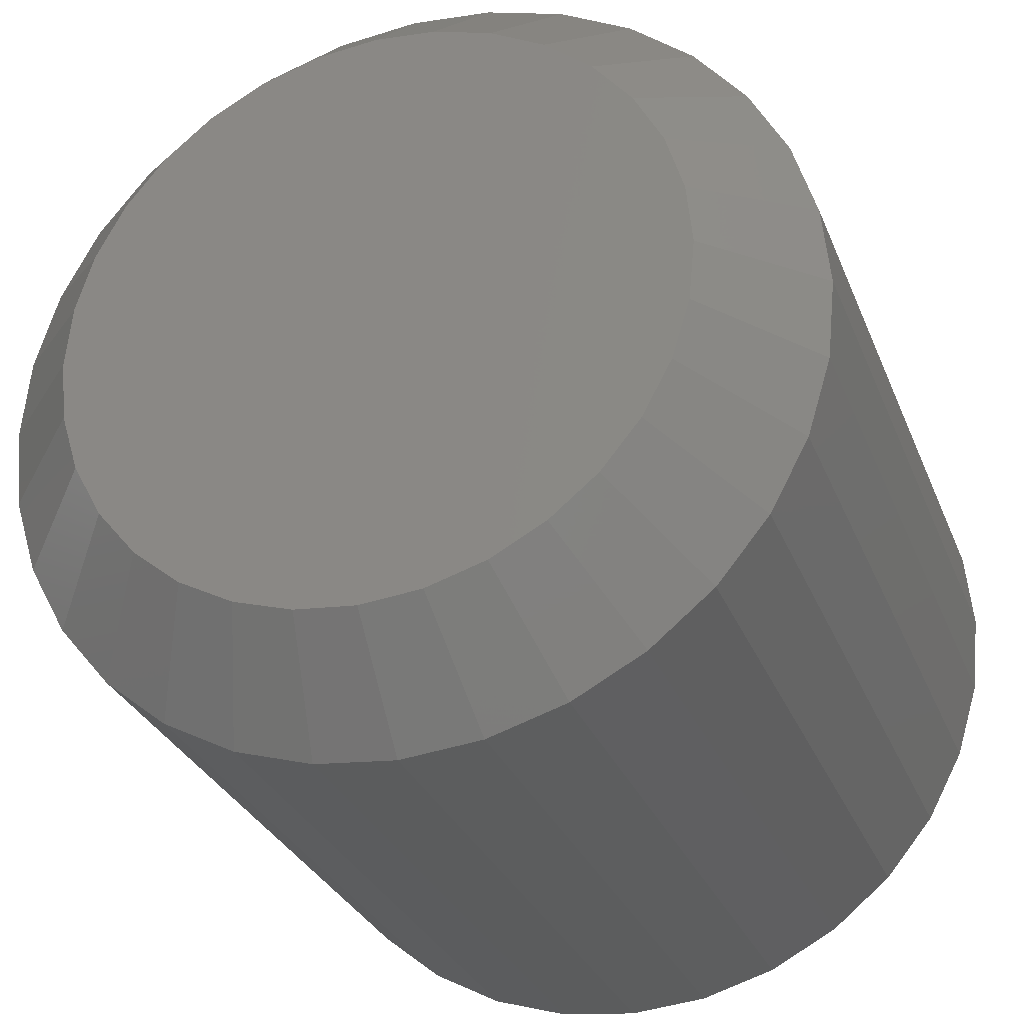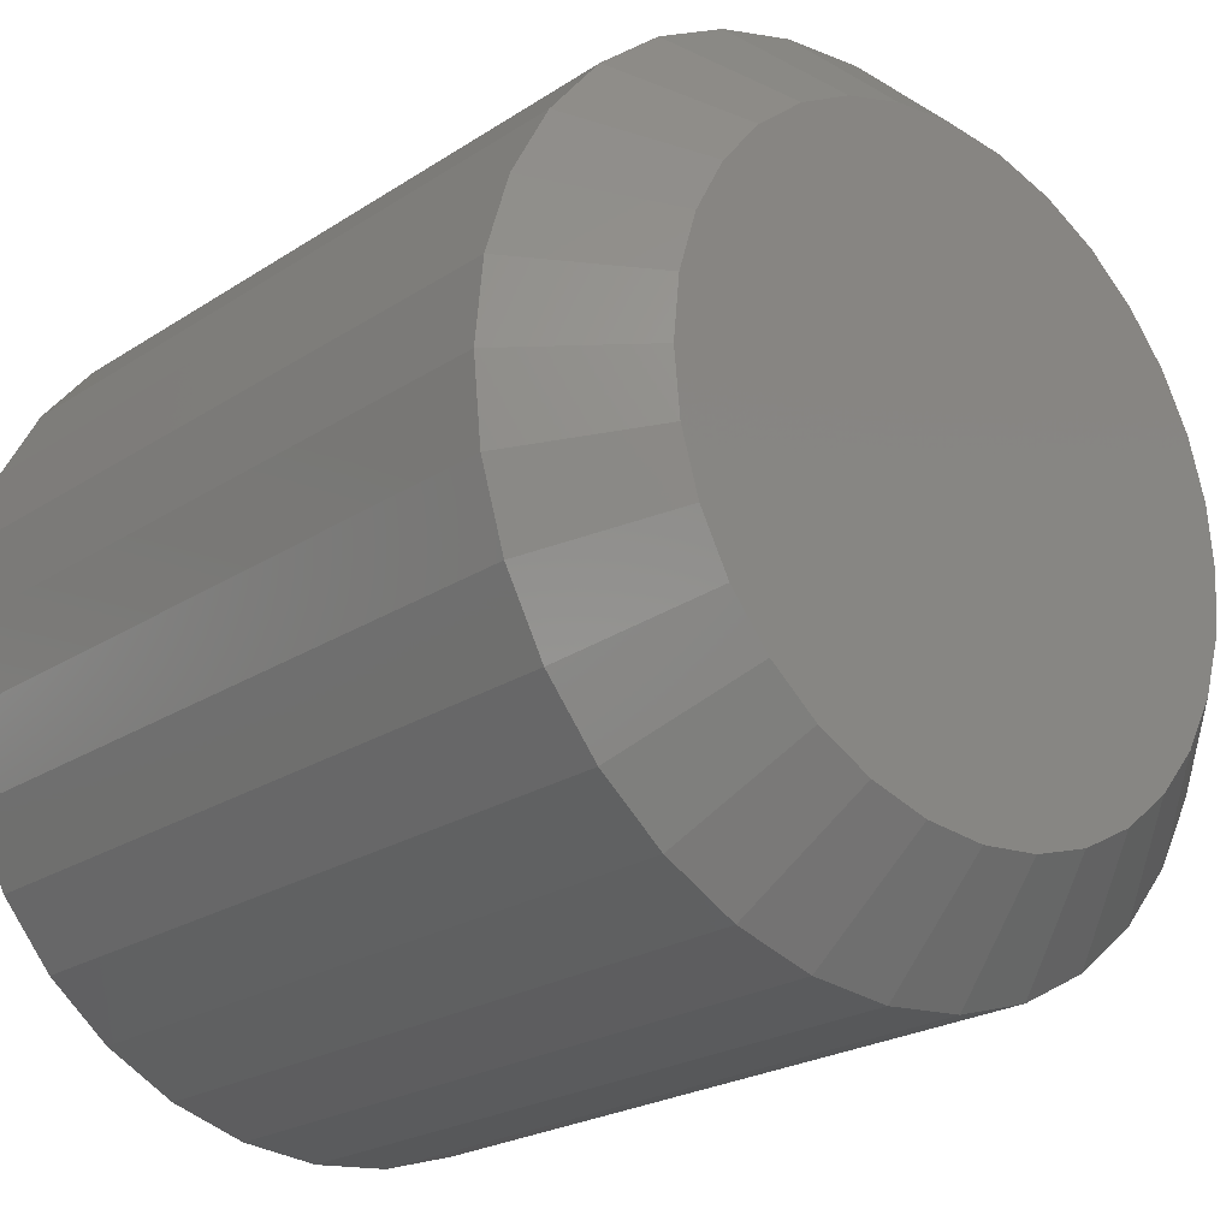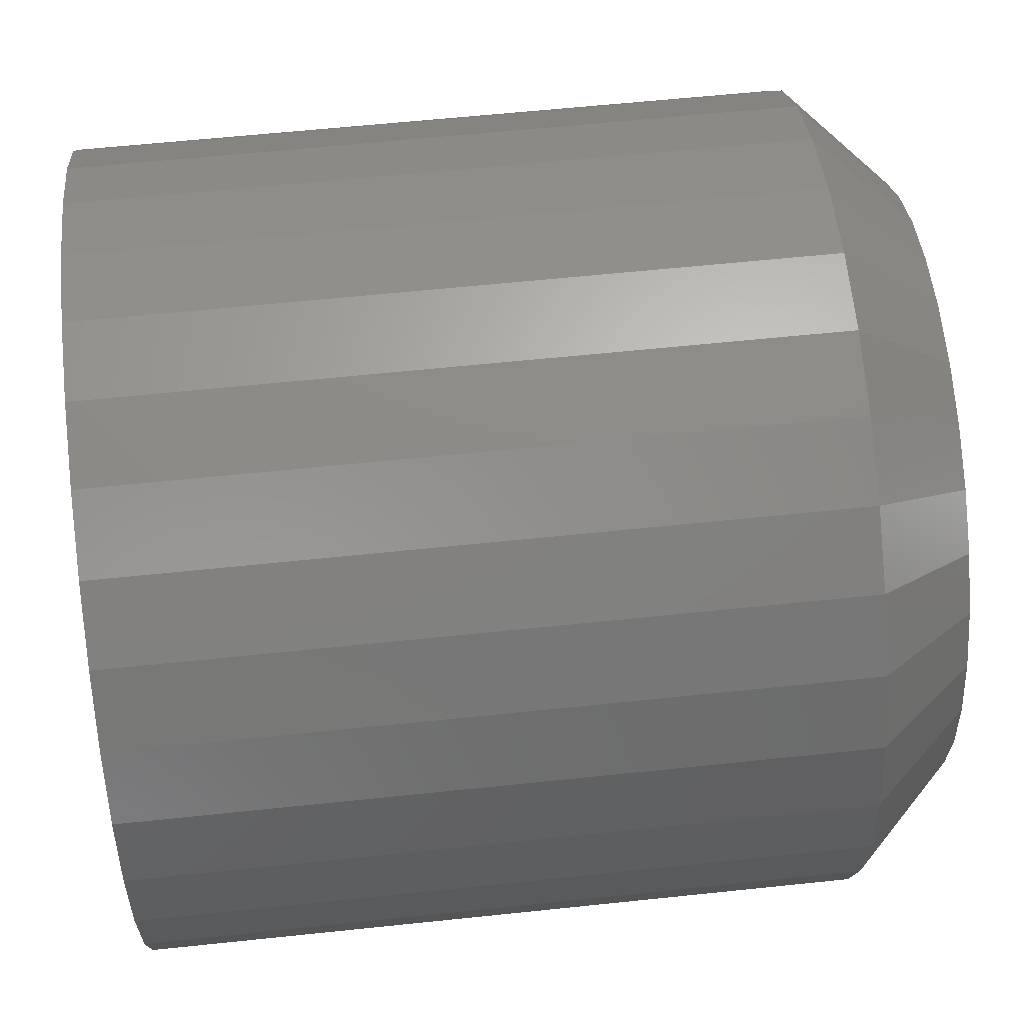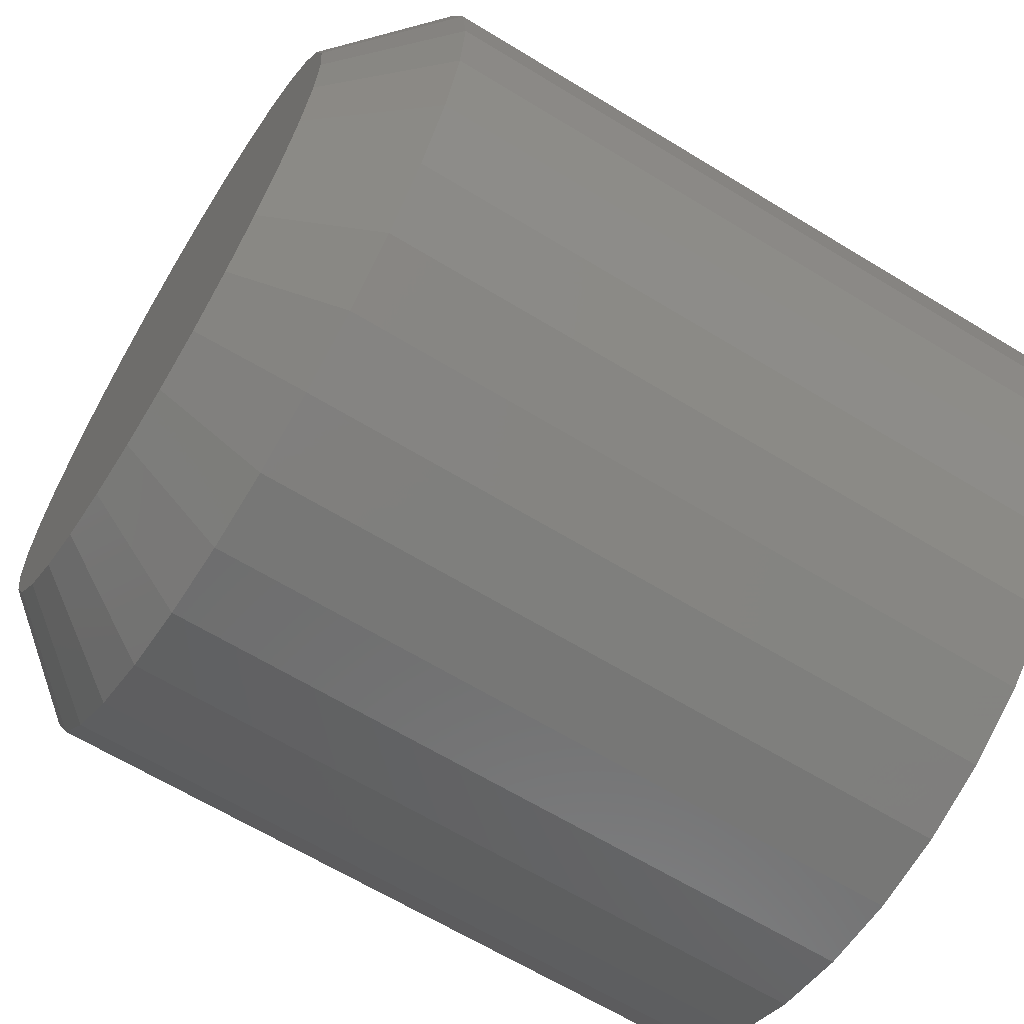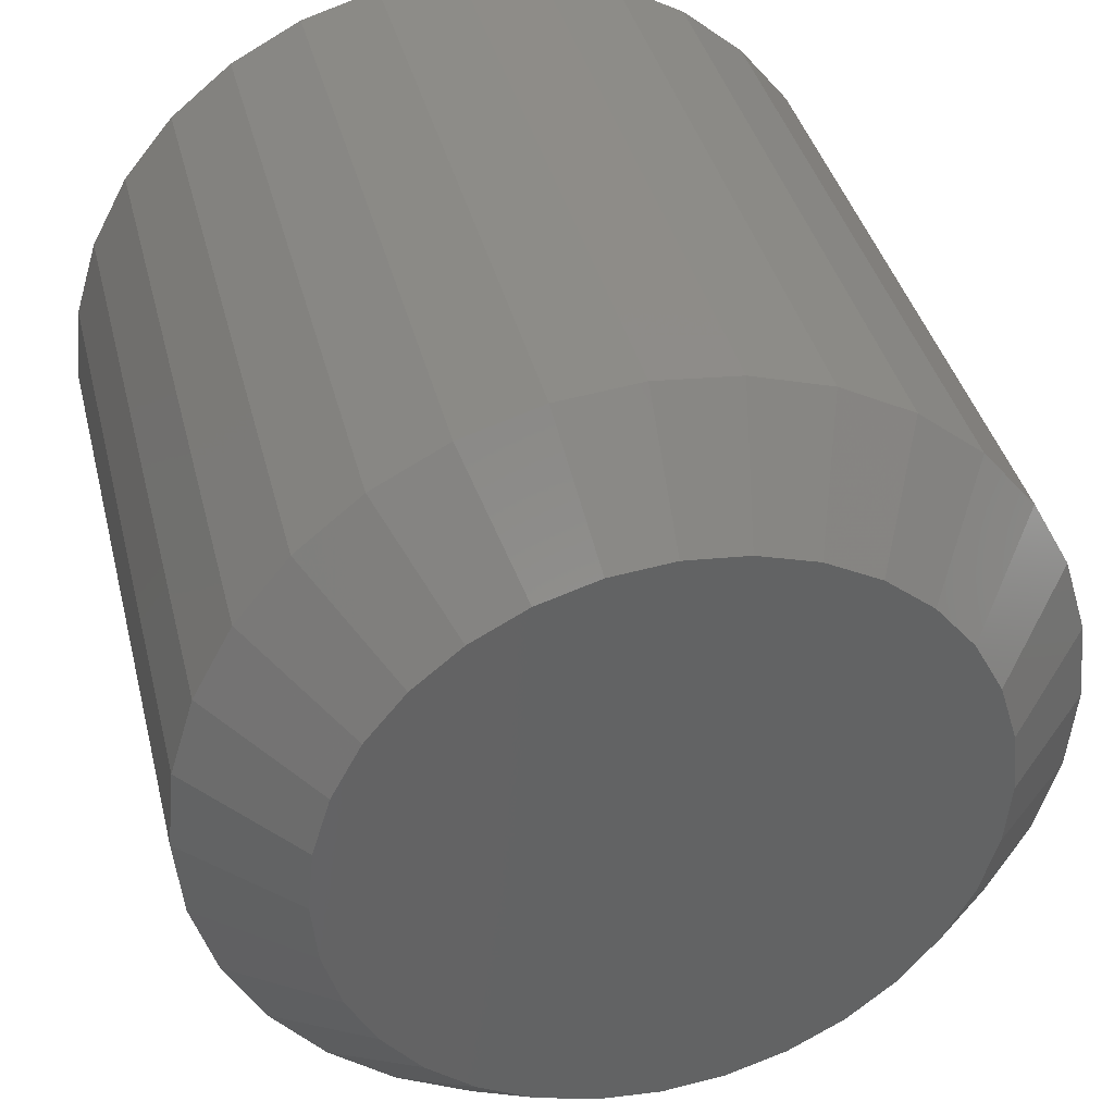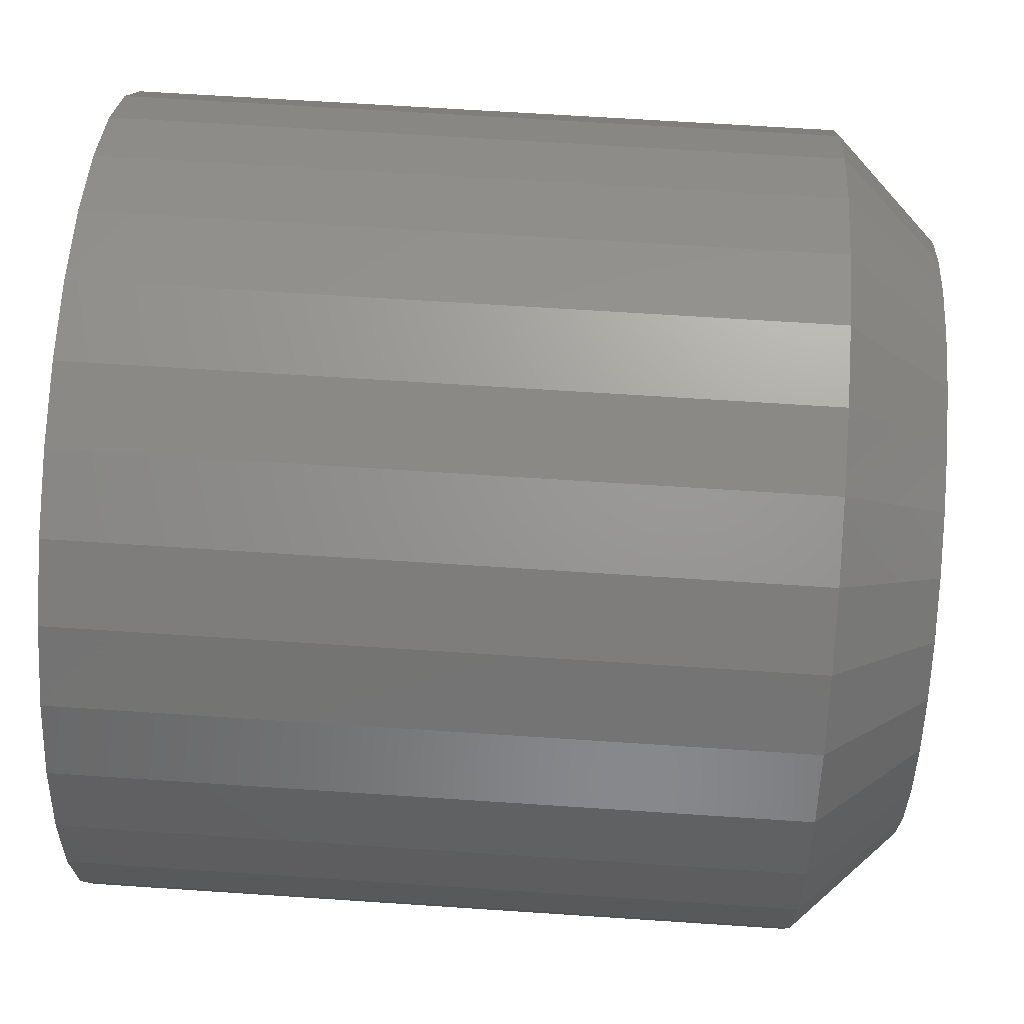
<metadata>
{"format":"stl","ext":"stl","renderer":"f3d","projection":"perspective","resolution":1024,"background":"white","views":[{"elev":-29.5,"azim":109.0,"up":"+Y"},{"elev":-22.6,"azim":48.1,"up":"+Y"},{"elev":59.6,"azim":-6.2,"up":"+Y"},{"elev":-64.7,"azim":148.4,"up":"+Y"},{"elev":38.4,"azim":76.4,"up":"+Z"},{"elev":63.1,"azim":3.9,"up":"+Y"}]}
</metadata>
<code>
# stl→obj: 96 verts, 188 faces
v 0.03125 0.1576 0.2211
v 0.03125 0.153 0.2207
v 0.03125 0.1486 0.2193
v 0.03125 0.1623 0.2207
v 0.03125 0.1667 0.2193
v 0.03125 0.1444 0.2171
v 0.03125 0.1709 0.2171
v 0.03125 0.1408 0.2142
v 0.03125 0.1745 0.2142
v 0.03125 0.1379 0.2106
v 0.03125 0.1774 0.2106
v 0.03125 0.1357 0.2065
v 0.03125 0.1796 0.2065
v 0.03125 0.1343 0.202
v 0.03125 0.181 0.202
v 0.03125 0.181 0.1927
v 0.03125 0.1357 0.1883
v 0.03125 0.1796 0.1883
v 0.03125 0.1379 0.1842
v 0.03125 0.1774 0.1842
v 0.03125 0.1408 0.1806
v 0.03125 0.1745 0.1806
v 0.03125 0.1444 0.1776
v 0.03125 0.1709 0.1776
v 0.03125 0.1486 0.1754
v 0.03125 0.1667 0.1754
v 0.03125 0.153 0.1741
v 0.03125 0.1576 0.1736
v 0.03125 0.1623 0.1741
v 0.03125 0.1814 0.1974
v 0.03125 0.1339 0.1974
v 0.03125 0.1343 0.1927
v -0.03125 0.1892 0.1974
v 0.02344 0.1892 0.1974
v -0.03125 0.1886 0.1912
v 0.02344 0.1886 0.1912
v -0.03125 0.1868 0.1853
v 0.02344 0.1868 0.1853
v -0.03125 0.1839 0.1798
v 0.02344 0.1839 0.1798
v -0.03125 0.18 0.175
v 0.02344 0.18 0.175
v -0.03125 0.1752 0.1711
v 0.02344 0.1752 0.1711
v -0.03125 0.1697 0.1682
v 0.02344 0.1697 0.1682
v -0.03125 0.1638 0.1664
v 0.02344 0.1638 0.1664
v -0.03125 0.1576 0.1658
v 0.02344 0.1576 0.1658
v -0.03125 0.1515 0.1664
v 0.02344 0.1515 0.1664
v -0.03125 0.1456 0.1682
v 0.02344 0.1456 0.1682
v -0.03125 0.1401 0.1711
v 0.02344 0.1401 0.1711
v -0.03125 0.1353 0.175
v 0.02344 0.1353 0.175
v -0.03125 0.1314 0.1798
v 0.02344 0.1314 0.1798
v -0.03125 0.1285 0.1853
v 0.02344 0.1285 0.1853
v -0.03125 0.1267 0.1912
v 0.02344 0.1267 0.1912
v -0.03125 0.1261 0.1974
v 0.02344 0.1261 0.1974
v -0.03125 0.1267 0.2035
v 0.02344 0.1267 0.2035
v -0.03125 0.1285 0.2095
v 0.02344 0.1285 0.2095
v -0.03125 0.1314 0.2149
v 0.02344 0.1314 0.2149
v -0.03125 0.1353 0.2197
v 0.02344 0.1353 0.2197
v -0.03125 0.1401 0.2236
v 0.02344 0.1401 0.2236
v -0.03125 0.1456 0.2265
v 0.02344 0.1456 0.2265
v -0.03125 0.1515 0.2283
v 0.02344 0.1515 0.2283
v -0.03125 0.1576 0.2289
v 0.02344 0.1576 0.2289
v -0.03125 0.1638 0.2283
v 0.02344 0.1638 0.2283
v -0.03125 0.1697 0.2265
v 0.02344 0.1697 0.2265
v -0.03125 0.1752 0.2236
v 0.02344 0.1752 0.2236
v -0.03125 0.18 0.2197
v 0.02344 0.18 0.2197
v -0.03125 0.1839 0.2149
v 0.02344 0.1839 0.2149
v -0.03125 0.1868 0.2095
v 0.02344 0.1868 0.2095
v -0.03125 0.1886 0.2035
v 0.02344 0.1886 0.2035
f 1 2 3
f 4 1 3
f 4 3 5
f 5 3 6
f 5 6 7
f 7 6 8
f 7 8 9
f 9 8 10
f 9 10 11
f 11 10 12
f 11 12 13
f 13 12 14
f 13 14 15
f 16 17 18
f 18 17 19
f 18 19 20
f 20 19 21
f 20 21 22
f 22 21 23
f 22 23 24
f 24 23 25
f 24 25 26
f 26 25 27
f 26 27 28
f 26 28 29
f 15 14 30
f 30 14 31
f 30 31 16
f 16 31 32
f 16 32 17
f 33 34 35
f 35 34 36
f 35 36 37
f 37 36 38
f 37 38 39
f 39 38 40
f 39 40 41
f 41 40 42
f 41 42 43
f 43 42 44
f 43 44 45
f 45 44 46
f 45 46 47
f 47 46 48
f 47 48 49
f 49 48 50
f 49 50 51
f 51 50 52
f 51 52 53
f 53 52 54
f 53 54 55
f 55 54 56
f 55 56 57
f 57 56 58
f 57 58 59
f 59 58 60
f 59 60 61
f 61 60 62
f 61 62 63
f 63 62 64
f 63 64 65
f 65 64 66
f 65 66 67
f 67 66 68
f 67 68 69
f 69 68 70
f 69 70 71
f 71 70 72
f 71 72 73
f 73 72 74
f 73 74 75
f 75 74 76
f 75 76 77
f 77 76 78
f 77 78 79
f 79 78 80
f 79 80 81
f 81 80 82
f 81 82 83
f 83 82 84
f 83 84 85
f 85 84 86
f 85 86 87
f 87 86 88
f 87 88 89
f 89 88 90
f 89 90 91
f 91 90 92
f 91 92 93
f 93 92 94
f 93 94 95
f 95 94 96
f 95 96 33
f 33 96 34
f 31 14 66
f 14 68 66
f 34 96 30
f 96 15 30
f 96 94 13
f 15 96 13
f 92 90 11
f 11 94 92
f 13 94 11
f 88 86 5
f 7 88 5
f 7 9 88
f 84 82 4
f 4 86 84
f 5 86 4
f 80 78 3
f 2 80 3
f 2 1 80
f 76 74 6
f 6 78 76
f 3 78 6
f 72 70 12
f 10 72 12
f 10 8 72
f 14 70 68
f 12 70 14
f 9 11 90
f 90 88 9
f 1 4 82
f 82 80 1
f 8 6 74
f 74 72 8
f 30 16 34
f 16 36 34
f 66 64 31
f 64 32 31
f 64 62 17
f 32 64 17
f 60 58 19
f 19 62 60
f 17 62 19
f 56 54 25
f 23 56 25
f 23 21 56
f 52 50 27
f 27 54 52
f 25 54 27
f 48 46 26
f 29 48 26
f 29 28 48
f 44 42 24
f 24 46 44
f 26 46 24
f 40 38 18
f 20 40 18
f 20 22 40
f 16 38 36
f 18 38 16
f 21 19 58
f 58 56 21
f 28 27 50
f 50 48 28
f 22 24 42
f 42 40 22
f 77 79 81
f 77 81 83
f 85 77 83
f 75 77 85
f 87 75 85
f 73 75 87
f 89 73 87
f 71 73 89
f 91 71 89
f 69 71 91
f 93 69 91
f 67 69 93
f 95 67 93
f 37 61 35
f 59 61 37
f 39 59 37
f 57 59 39
f 41 57 39
f 55 57 41
f 43 55 41
f 53 55 43
f 45 53 43
f 51 53 45
f 49 51 45
f 47 49 45
f 61 63 35
f 35 63 65
f 35 65 33
f 33 65 67
f 33 67 95

</code>
